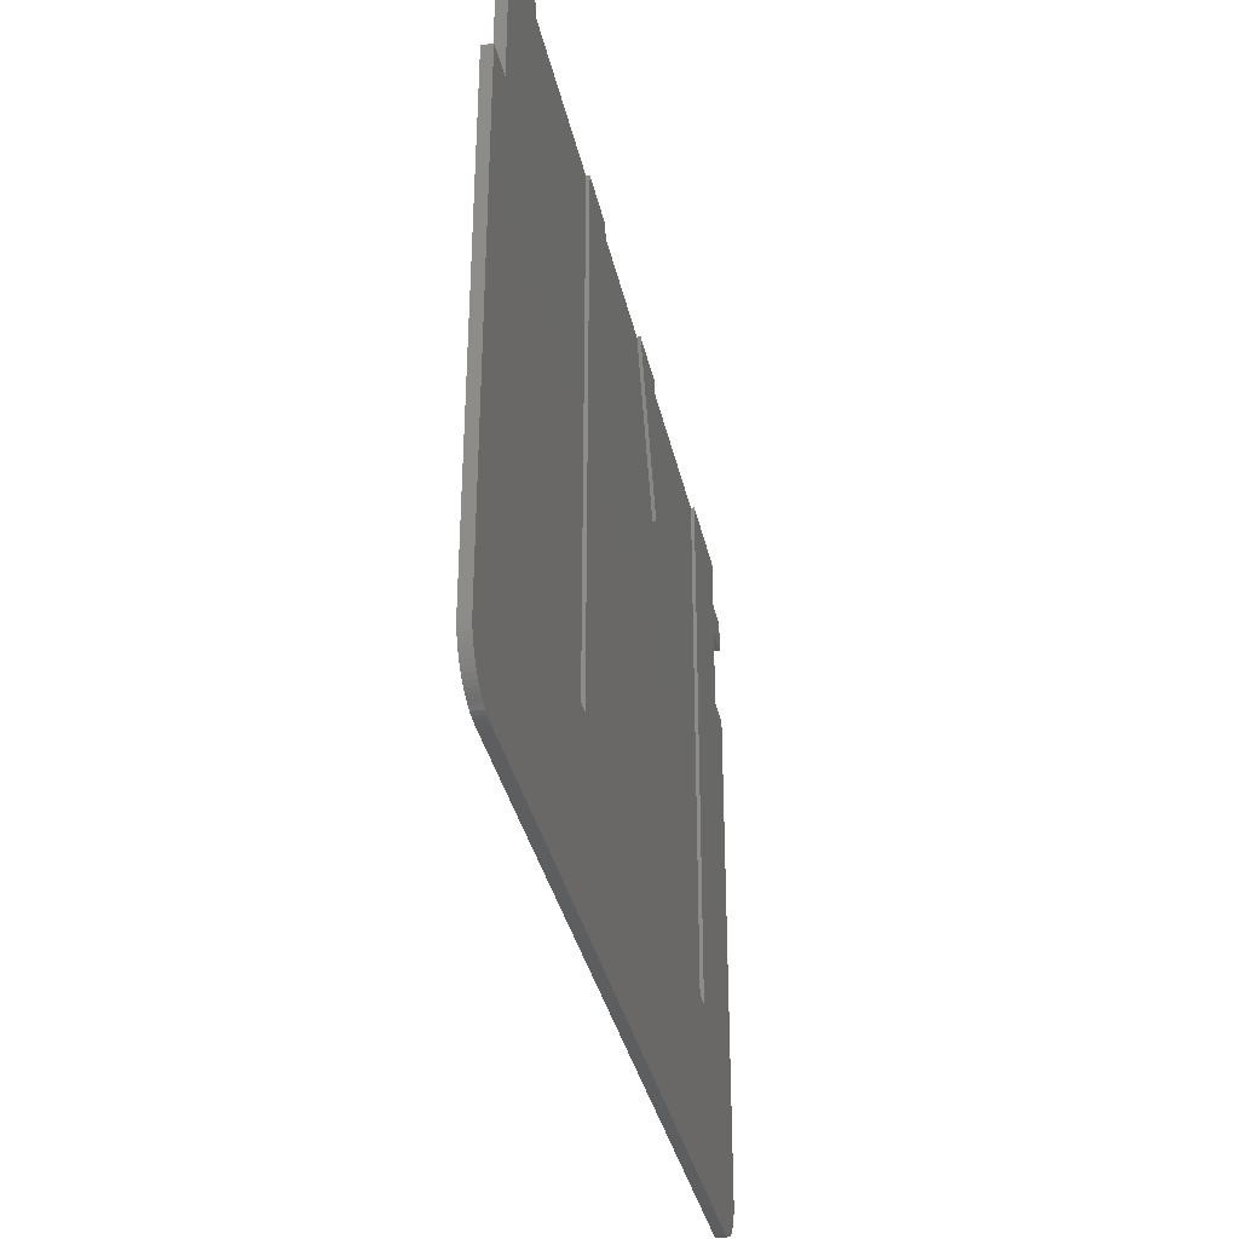
<metadata>
{"format":"stl","ext":"stl","renderer":"f3d","projection":"perspective","resolution":1024,"background":"white","views":[{"elev":-35.4,"azim":-77.9,"up":"+Y"}]}
</metadata>
<code>
# stl→obj: 458 verts, 912 faces
v 0 3 0
v 0 32.81 0.6
v 0 32.81 0
v 0 3 0.6
v 0 37.83 0
v 0 39.81 0.6
v 0 39.81 0
v 0 37.83 0.6
v 31 42.8 0.4
v 16.85 42.8 0
v 21.97 42.8 0.4
v 16.85 42.8 0.2
v 48.63 42.8 0.2
v 46.36 42.8 0.6
v 52.01 42.8 0.6
v 37.05 42.8 0.2
v 34.86 42.8 0.4
v 46.36 42.8 0.4
v 37.05 42.8 0
v 52.01 42.8 0
v 48.63 42.8 0
v 31 42.8 0.6
v 34.86 42.8 0.6
v 18.52 42.8 0.6
v 21.97 42.8 0.6
v 18.52 42.8 0.4
v 5.266 42.8 0.2
v 7.014 42.8 0.6
v 7.014 42.8 0.4
v 2.01 42.8 0.6
v 2.01 42.8 0
v 5.266 42.8 0
v 2.01 37.83 0.6
v 2.01 39.81 0.6
v 2.01 32.81 0.6
v 7.014 10.5 0.6
v 3 0 0.6
v 2.739 0.01142 0.6
v 2.479 0.04558 0.6
v 2.224 0.1022 0.6
v 1.974 0.1809 0.6
v 1.732 0.2811 0.6
v 1.5 0.4019 0.6
v 1.279 0.5425 0.6
v 1.072 0.7019 0.6
v 0.8787 0.8787 0.6
v 0.7019 1.072 0.6
v 0.5425 1.279 0.6
v 0.4019 1.5 0.6
v 0.2811 1.732 0.6
v 0.1809 1.974 0.6
v 0.1022 2.224 0.6
v 0.04558 2.479 0.6
v 0.01142 2.739 0.6
v 52.01 39.81 0.6
v 52.01 37.83 0.6
v 52.01 32.81 0.6
v 46.36 10.5 0.6
v 51.78 0.1022 0.6
v 51 0 0.6
v 51.52 0.04558 0.6
v 51.26 0.01142 0.6
v 34.98 10.5 0.6
v 18.52 10.5 0.6
v 54 37.83 0.6
v 54 39.81 0.6
v 54 3 0.6
v 54 32.81 0.6
v 53.99 2.739 0.6
v 53.95 2.479 0.6
v 53.9 2.224 0.6
v 53.82 1.974 0.6
v 53.72 1.732 0.6
v 53.6 1.5 0.6
v 53.46 1.279 0.6
v 53.3 1.072 0.6
v 53.12 0.8787 0.6
v 52.93 0.7019 0.6
v 52.72 0.5425 0.6
v 52.5 0.4019 0.6
v 52.27 0.2811 0.6
v 52.03 0.1809 0.6
v 34.85 33.19 0.6
v 54 32.81 0
v 54 3 0
v 54 39.81 0
v 54 37.83 0
v 0.8787 0.8787 0
v 0.7019 1.072 0
v 1.974 0.1809 0
v 2.224 0.1022 0
v 2.01 39.81 0
v 2.01 37.83 0
v 8.436 23.81 0
v 8.034 24.71 0
v 1.732 0.2811 0
v 1.5 0.4019 0
v 1.279 0.5425 0
v 1.072 0.7019 0
v 0.5425 1.279 0
v 0.4019 1.5 0
v 0.2811 1.732 0
v 0.1809 1.974 0
v 0.1022 2.224 0
v 0.04558 2.479 0
v 0.01142 2.739 0
v 2.01 32.81 0
v 52.01 39.81 0
v 48.62 38.62 0
v 48.63 39.83 0
v 52.01 32.81 0
v 48.57 37.43 0
v 48.5 36.25 0
v 48.39 35.1 0
v 48.26 33.97 0
v 48.09 32.85 0
v 47.9 31.76 0
v 47.67 30.68 0
v 47.41 29.63 0
v 47.13 28.59 0
v 46.81 27.58 0
v 46.47 26.59 0
v 46.11 25.63 0
v 51 0 0
v 45.29 23.81 0
v 45.71 24.71 0
v 44.84 22.93 0
v 44.37 22.09 0
v 43.86 21.27 0
v 43.34 20.49 0
v 42.78 19.73 0
v 42.2 19 0
v 41.59 18.3 0
v 40.96 17.64 0
v 40.31 17.01 0
v 39.62 16.41 0
v 38.92 15.85 0
v 38.19 15.32 0
v 37.43 14.82 0
v 36.65 14.35 0
v 35.85 13.92 0
v 35.02 13.52 0
v 34.17 13.16 0
v 33.3 12.85 0
v 32.41 12.58 0
v 31.5 12.35 0
v 30.56 12.16 0
v 29.6 12.01 0
v 28.63 11.91 0
v 27.63 11.85 0
v 26.6 11.82 0
v 3 0 0
v 25.59 11.85 0
v 24.6 11.91 0
v 23.64 12.01 0
v 22.69 12.16 0
v 21.77 12.35 0
v 20.88 12.58 0
v 20 12.85 0
v 19.15 13.16 0
v 18.32 13.52 0
v 17.52 13.92 0
v 16.74 14.35 0
v 15.98 14.82 0
v 15.25 15.32 0
v 14.55 15.85 0
v 13.87 16.41 0
v 13.21 17.01 0
v 12.58 17.64 0
v 11.97 18.3 0
v 11.39 19 0
v 10.83 19.73 0
v 10.3 20.49 0
v 9.797 21.27 0
v 9.317 22.09 0
v 8.864 22.93 0
v 7.659 25.63 0
v 7.309 26.59 0
v 6.986 27.58 0
v 6.688 28.59 0
v 6.418 29.63 0
v 6.176 30.68 0
v 5.963 31.76 0
v 5.778 32.85 0
v 5.622 33.97 0
v 5.494 35.1 0
v 5.394 36.25 0
v 5.323 37.43 0
v 5.28 38.62 0
v 2.739 0.01142 0
v 2.479 0.04558 0
v 5.266 39.83 0
v 53.99 2.739 0
v 53.95 2.479 0
v 53.9 2.224 0
v 53.82 1.974 0
v 53.72 1.732 0
v 53.6 1.5 0
v 53.46 1.279 0
v 53.3 1.072 0
v 53.12 0.8787 0
v 52.93 0.7019 0
v 52.72 0.5425 0
v 52.5 0.4019 0
v 52.27 0.2811 0
v 52.03 0.1809 0
v 52.01 37.83 0
v 51.78 0.1022 0
v 51.52 0.04558 0
v 51.26 0.01142 0
v 16.85 39.74 0
v 37.05 39.74 0
v 37.04 38.97 0
v 16.85 38.97 0
v 37.03 38.21 0
v 16.87 38.21 0
v 37 37.47 0
v 16.89 37.47 0
v 36.96 36.74 0
v 16.93 36.74 0
v 36.9 36.02 0
v 16.97 36.02 0
v 36.84 35.31 0
v 17.02 35.31 0
v 36.76 34.61 0
v 17.09 34.61 0
v 36.67 33.93 0
v 17.16 33.93 0
v 36.57 33.26 0
v 17.24 33.26 0
v 36.46 32.6 0
v 17.34 32.6 0
v 36.34 31.95 0
v 17.44 31.95 0
v 36.2 31.33 0
v 36.05 30.72 0
v 17.56 31.33 0
v 35.88 30.13 0
v 17.69 30.72 0
v 35.7 29.56 0
v 17.83 30.13 0
v 35.51 29.01 0
v 17.99 29.56 0
v 35.31 28.47 0
v 18.16 29.01 0
v 35.09 27.96 0
v 18.34 28.47 0
v 34.86 27.46 0
v 18.53 27.96 0
v 34.61 26.98 0
v 34.35 26.52 0
v 18.74 27.46 0
v 34.08 26.08 0
v 33.79 25.66 0
v 18.96 26.98 0
v 33.49 25.26 0
v 33.17 24.88 0
v 32.84 24.53 0
v 32.5 24.19 0
v 32.14 23.87 0
v 31.77 23.58 0
v 31.38 23.3 0
v 30.98 23.05 0
v 30.56 22.82 0
v 30.12 22.62 0
v 29.67 22.45 0
v 29.2 22.3 0
v 28.71 22.18 0
v 28.21 22.09 0
v 27.69 22.02 0
v 27.16 21.98 0
v 19.2 26.52 0
v 26.6 21.97 0
v 19.71 25.66 0
v 26.06 21.98 0
v 20.28 24.88 0
v 25.53 22.02 0
v 20.59 24.53 0
v 25.03 22.09 0
v 20.91 24.19 0
v 24.54 22.18 0
v 21.25 23.87 0
v 24.06 22.3 0
v 23.61 22.45 0
v 21.6 23.58 0
v 23.17 22.62 0
v 22.75 22.82 0
v 21.97 23.3 0
v 22.35 23.05 0
v 19.99 25.26 0
v 19.45 26.08 0
v 48.62 38.62 0.2
v 37.04 38.97 0.2
v 37.05 39.74 0.2
v 38.19 15.32 0.2
v 37.03 38.21 0.2
v 37 37.47 0.2
v 36.96 36.74 0.2
v 36.9 36.02 0.2
v 36.84 35.31 0.2
v 36.76 34.61 0.2
v 36.67 33.93 0.2
v 31.38 23.3 0.2
v 37.43 14.82 0.2
v 36.65 14.35 0.2
v 36.57 33.26 0.2
v 36.46 32.6 0.2
v 36.34 31.95 0.2
v 36.2 31.33 0.2
v 36.05 30.72 0.2
v 35.88 30.13 0.2
v 30.98 23.05 0.2
v 35.85 13.92 0.2
v 35.7 29.56 0.2
v 35.51 29.01 0.2
v 35.31 28.47 0.2
v 35.09 27.96 0.2
v 35.02 13.52 0.2
v 34.86 27.46 0.2
v 34.61 26.98 0.2
v 34.35 26.52 0.2
v 30.56 22.82 0.2
v 34.17 13.16 0.2
v 34.08 26.08 0.2
v 33.79 25.66 0.2
v 33.49 25.26 0.2
v 30.12 22.62 0.2
v 33.3 12.85 0.2
v 33.17 24.88 0.2
v 32.84 24.53 0.2
v 32.5 24.19 0.2
v 29.67 22.45 0.2
v 32.41 12.58 0.2
v 32.14 23.87 0.2
v 31.77 23.58 0.2
v 29.2 22.3 0.2
v 31.5 12.35 0.2
v 28.71 22.18 0.2
v 30.56 12.16 0.2
v 28.21 22.09 0.2
v 29.6 12.01 0.2
v 28.63 11.91 0.2
v 27.69 22.02 0.2
v 27.63 11.85 0.2
v 27.16 21.98 0.2
v 26.6 11.82 0.2
v 26.6 21.97 0.2
v 26.06 21.98 0.2
v 25.59 11.85 0.2
v 25.53 22.02 0.2
v 24.6 11.91 0.2
v 25.03 22.09 0.2
v 23.64 12.01 0.2
v 22.69 12.16 0.2
v 24.54 22.18 0.2
v 21.77 12.35 0.2
v 24.06 22.3 0.2
v 20.88 12.58 0.2
v 23.61 22.45 0.2
v 20 12.85 0.2
v 23.17 22.62 0.2
v 19.15 13.16 0.2
v 22.75 22.82 0.2
v 18.32 13.52 0.2
v 17.52 13.92 0.2
v 22.35 23.05 0.2
v 16.74 14.35 0.2
v 21.97 23.3 0.2
v 15.98 14.82 0.2
v 21.6 23.58 0.2
v 15.25 15.32 0.2
v 21.25 23.87 0.2
v 14.55 15.85 0.2
v 13.87 16.41 0.2
v 20.91 24.19 0.2
v 13.21 17.01 0.2
v 20.59 24.53 0.2
v 12.58 17.64 0.2
v 20.28 24.88 0.2
v 11.97 18.3 0.2
v 19.99 25.26 0.2
v 11.39 19 0.2
v 19.71 25.66 0.2
v 10.83 19.73 0.2
v 19.45 26.08 0.2
v 10.3 20.49 0.2
v 19.2 26.52 0.2
v 9.797 21.27 0.2
v 18.96 26.98 0.2
v 9.317 22.09 0.2
v 18.74 27.46 0.2
v 8.864 22.93 0.2
v 18.53 27.96 0.2
v 8.436 23.81 0.2
v 18.34 28.47 0.2
v 8.034 24.71 0.2
v 18.16 29.01 0.2
v 7.659 25.63 0.2
v 17.99 29.56 0.2
v 7.309 26.59 0.2
v 17.83 30.13 0.2
v 6.986 27.58 0.2
v 17.69 30.72 0.2
v 6.688 28.59 0.2
v 17.56 31.33 0.2
v 6.418 29.63 0.2
v 17.44 31.95 0.2
v 17.34 32.6 0.2
v 6.176 30.68 0.2
v 17.24 33.26 0.2
v 5.963 31.76 0.2
v 17.16 33.93 0.2
v 5.778 32.85 0.2
v 17.09 34.61 0.2
v 5.622 33.97 0.2
v 17.02 35.31 0.2
v 16.97 36.02 0.2
v 5.494 35.1 0.2
v 16.93 36.74 0.2
v 5.394 36.25 0.2
v 16.89 37.47 0.2
v 5.323 37.43 0.2
v 16.87 38.21 0.2
v 5.28 38.62 0.2
v 16.85 38.97 0.2
v 16.85 39.74 0.2
v 5.266 39.83 0.2
v 48.63 39.83 0.2
v 48.57 37.43 0.2
v 48.5 36.25 0.2
v 48.39 35.1 0.2
v 48.26 33.97 0.2
v 48.09 32.85 0.2
v 47.9 31.76 0.2
v 47.67 30.68 0.2
v 47.41 29.63 0.2
v 47.13 28.59 0.2
v 46.81 27.58 0.2
v 46.47 26.59 0.2
v 46.11 25.63 0.2
v 45.71 24.71 0.2
v 45.29 23.81 0.2
v 44.84 22.93 0.2
v 44.37 22.09 0.2
v 43.86 21.27 0.2
v 43.34 20.49 0.2
v 42.78 19.73 0.2
v 42.2 19 0.2
v 41.59 18.3 0.2
v 40.96 17.64 0.2
v 40.31 17.01 0.2
v 39.62 16.41 0.2
v 38.92 15.85 0.2
v 34.85 33.19 0.4
v 46.36 10.5 0.4
v 34.98 10.5 0.4
v 18.52 10.5 0.4
v 7.014 10.5 0.4
f 1 2 3
f 2 1 4
f 5 6 7
f 6 5 8
f 9 10 11
f 11 10 12
f 13 14 15
f 16 17 18
f 19 17 16
f 17 19 9
f 10 9 19
f 16 18 13
f 14 13 18
f 20 13 15
f 13 20 21
f 17 22 23
f 22 17 9
f 11 24 25
f 24 11 26
f 27 28 29
f 11 12 26
f 26 12 29
f 27 29 12
f 28 27 30
f 31 27 32
f 27 31 30
f 6 33 34
f 33 6 8
f 35 36 28
f 2 36 35
f 36 4 37
f 37 4 38
f 34 28 30
f 33 28 34
f 35 28 33
f 38 4 39
f 39 4 40
f 40 4 41
f 41 4 42
f 42 4 43
f 43 4 44
f 44 4 45
f 45 4 46
f 46 4 47
f 47 4 48
f 48 4 49
f 49 4 50
f 50 4 51
f 51 4 52
f 52 4 53
f 36 2 4
f 53 4 54
f 14 55 15
f 55 14 56
f 56 14 57
f 57 58 59
f 60 59 58
f 59 60 61
f 57 14 58
f 61 60 62
f 63 60 58
f 64 25 24
f 25 64 63
f 37 63 64
f 37 64 36
f 63 37 60
f 55 65 66
f 65 55 56
f 57 67 68
f 59 67 57
f 67 59 69
f 69 59 70
f 70 59 71
f 71 59 72
f 72 59 73
f 73 59 74
f 74 59 75
f 75 59 76
f 76 59 77
f 77 59 78
f 78 59 79
f 79 59 80
f 80 59 81
f 81 59 82
f 23 22 83
f 67 84 68
f 84 67 85
f 65 86 66
f 86 65 87
f 88 47 89
f 47 88 46
f 90 40 41
f 40 90 91
f 5 92 93
f 92 5 7
f 94 1 95
f 1 90 96
f 1 96 97
f 1 97 98
f 1 98 99
f 1 99 88
f 1 88 89
f 1 89 100
f 1 100 101
f 1 101 102
f 1 102 103
f 1 103 104
f 1 104 105
f 1 105 106
f 3 95 1
f 95 3 107
f 108 109 110
f 111 112 109
f 111 113 112
f 111 114 113
f 111 115 114
f 111 116 115
f 111 117 116
f 111 118 117
f 111 119 118
f 111 120 119
f 84 120 111
f 120 84 121
f 121 84 122
f 122 84 123
f 124 125 126
f 124 127 125
f 124 128 127
f 124 129 128
f 124 130 129
f 124 131 130
f 124 132 131
f 124 133 132
f 124 134 133
f 124 135 134
f 124 136 135
f 124 137 136
f 124 138 137
f 124 139 138
f 124 140 139
f 124 141 140
f 124 142 141
f 124 143 142
f 124 144 143
f 124 145 144
f 124 146 145
f 124 147 146
f 124 148 147
f 124 149 148
f 124 150 149
f 124 151 150
f 152 151 124
f 151 152 153
f 153 152 154
f 154 152 155
f 155 152 156
f 156 152 157
f 157 152 158
f 158 152 159
f 159 152 160
f 152 161 160
f 152 162 161
f 152 163 162
f 152 164 163
f 152 165 164
f 152 166 165
f 1 166 152
f 166 1 167
f 167 1 168
f 168 1 169
f 90 152 91
f 1 152 90
f 169 1 170
f 170 1 171
f 171 1 172
f 172 1 173
f 173 1 174
f 174 1 175
f 175 1 176
f 176 1 94
f 95 107 177
f 177 107 178
f 178 107 179
f 179 107 180
f 180 107 181
f 181 107 182
f 182 107 183
f 184 107 185
f 185 107 186
f 93 186 107
f 186 93 187
f 187 93 188
f 188 93 189
f 91 152 190
f 91 190 191
f 183 107 184
f 92 189 93
f 189 92 192
f 192 92 32
f 32 92 31
f 124 85 193
f 124 193 194
f 124 194 195
f 124 195 196
f 124 196 197
f 124 197 198
f 124 198 199
f 124 199 200
f 124 200 201
f 124 201 202
f 124 202 203
f 124 203 204
f 124 204 205
f 124 205 206
f 126 84 85
f 109 207 111
f 109 108 207
f 124 206 208
f 126 85 124
f 124 208 209
f 124 209 210
f 123 84 126
f 108 110 20
f 20 110 21
f 207 86 87
f 86 207 108
f 211 212 213
f 214 213 215
f 216 215 217
f 218 217 219
f 220 219 221
f 222 221 223
f 224 223 225
f 226 225 227
f 228 227 229
f 230 229 231
f 232 231 233
f 234 233 235
f 234 235 236
f 237 236 238
f 239 238 240
f 241 240 242
f 243 242 244
f 245 244 246
f 247 246 248
f 249 248 250
f 249 250 251
f 252 251 253
f 252 253 254
f 255 254 256
f 255 256 257
f 255 257 258
f 255 258 259
f 255 259 260
f 255 260 261
f 255 261 262
f 255 262 263
f 255 263 264
f 255 264 265
f 255 265 266
f 255 266 267
f 255 267 268
f 255 268 269
f 255 269 270
f 255 270 271
f 272 271 273
f 274 273 275
f 276 275 277
f 278 277 279
f 280 279 281
f 282 281 283
f 282 283 284
f 285 284 286
f 285 286 287
f 288 287 289
f 285 287 288
f 284 285 282
f 281 282 280
f 279 280 278
f 277 278 276
f 290 275 276
f 275 290 274
f 273 274 291
f 273 291 272
f 271 272 255
f 254 255 252
f 251 252 249
f 248 249 247
f 246 247 245
f 244 245 243
f 242 243 241
f 240 241 239
f 238 239 237
f 236 237 234
f 233 234 232
f 231 232 230
f 229 230 228
f 227 228 226
f 225 226 224
f 223 224 222
f 221 222 220
f 219 220 218
f 217 218 216
f 215 216 214
f 213 214 211
f 212 211 19
f 19 211 10
f 191 38 39
f 38 191 190
f 89 48 100
f 48 89 47
f 104 53 105
f 53 104 52
f 106 4 1
f 4 106 54
f 70 193 69
f 193 70 194
f 202 77 78
f 77 202 201
f 152 60 37
f 60 152 124
f 190 37 38
f 37 190 152
f 91 39 40
f 39 91 191
f 99 44 45
f 44 99 98
f 88 45 46
f 45 88 99
f 100 49 101
f 49 100 48
f 102 51 103
f 51 102 50
f 101 50 102
f 50 101 49
f 103 52 104
f 52 103 51
f 105 54 106
f 54 105 53
f 208 82 59
f 82 208 206
f 209 59 61
f 59 209 208
f 124 62 60
f 62 124 210
f 73 196 72
f 196 73 197
f 204 79 80
f 79 204 203
f 203 78 79
f 78 203 202
f 98 43 44
f 43 98 97
f 206 81 82
f 81 206 205
f 72 195 71
f 195 72 196
f 71 194 70
f 194 71 195
f 69 85 67
f 85 69 193
f 75 198 74
f 198 75 199
f 205 80 81
f 80 205 204
f 210 61 62
f 61 210 209
f 74 197 73
f 197 74 198
f 77 200 76
f 200 77 201
f 96 41 42
f 41 96 90
f 97 42 43
f 42 97 96
f 76 199 75
f 199 76 200
f 92 30 31
f 30 92 34
f 92 6 34
f 6 92 7
f 107 33 93
f 33 107 35
f 107 2 35
f 2 107 3
f 5 33 8
f 33 5 93
f 55 20 15
f 20 55 108
f 86 55 66
f 55 86 108
f 57 207 56
f 207 57 111
f 207 65 56
f 65 207 87
f 84 57 68
f 57 84 111
f 292 293 294
f 295 296 293
f 295 297 296
f 295 298 297
f 295 299 298
f 295 300 299
f 295 301 300
f 295 302 301
f 303 304 305
f 295 306 302
f 295 307 306
f 295 308 307
f 295 309 308
f 295 310 309
f 295 311 310
f 312 305 313
f 295 314 311
f 295 315 314
f 295 316 315
f 295 317 316
f 312 313 318
f 295 319 317
f 295 320 319
f 295 321 320
f 322 318 323
f 295 324 321
f 295 325 324
f 295 326 325
f 327 323 328
f 295 329 326
f 295 330 329
f 295 331 330
f 332 328 333
f 295 334 331
f 295 335 334
f 336 333 337
f 304 303 335
f 305 312 303
f 338 337 339
f 318 322 312
f 323 327 322
f 328 332 327
f 340 339 341
f 333 336 332
f 337 338 336
f 340 341 342
f 339 340 338
f 342 343 340
f 344 343 342
f 344 345 343
f 346 345 344
f 346 347 345
f 346 348 347
f 349 348 346
f 349 350 348
f 351 350 349
f 350 351 352
f 353 352 351
f 354 352 353
f 352 354 355
f 356 355 354
f 355 356 357
f 358 357 356
f 357 358 359
f 360 359 358
f 359 360 361
f 362 361 360
f 361 362 363
f 364 363 362
f 365 363 364
f 363 365 366
f 367 366 365
f 366 367 368
f 369 368 367
f 368 369 370
f 371 370 369
f 370 371 372
f 373 372 371
f 374 372 373
f 372 374 375
f 376 375 374
f 375 376 377
f 378 377 376
f 377 378 379
f 380 379 378
f 379 380 381
f 382 381 380
f 381 382 383
f 384 383 382
f 383 384 385
f 386 385 384
f 385 386 387
f 388 387 386
f 387 388 389
f 390 389 388
f 389 390 391
f 392 391 390
f 391 392 393
f 394 393 392
f 393 394 395
f 396 395 394
f 395 396 397
f 398 397 396
f 397 398 399
f 400 399 398
f 399 400 401
f 402 401 400
f 401 402 403
f 404 403 402
f 403 404 405
f 406 405 404
f 405 406 407
f 407 406 408
f 409 408 406
f 408 409 410
f 411 410 409
f 410 411 412
f 413 412 411
f 412 413 414
f 415 414 413
f 414 415 416
f 416 415 417
f 418 417 415
f 417 418 419
f 420 419 418
f 419 420 421
f 422 421 420
f 421 422 423
f 424 423 422
f 423 424 425
f 425 424 426
f 427 426 424
f 426 427 12
f 12 427 27
f 294 428 292
f 293 292 429
f 293 429 430
f 293 430 431
f 293 431 432
f 293 432 433
f 293 433 434
f 293 434 435
f 293 435 436
f 293 436 437
f 293 437 438
f 293 438 439
f 293 439 440
f 293 440 441
f 293 441 442
f 293 442 443
f 293 443 444
f 293 444 445
f 293 445 446
f 293 446 447
f 293 447 448
f 293 448 449
f 293 449 450
f 293 450 451
f 293 451 452
f 293 452 453
f 293 453 295
f 335 295 304
f 428 294 13
f 13 294 16
f 110 13 21
f 13 110 428
f 109 428 110
f 428 109 292
f 112 292 109
f 292 112 429
f 113 429 112
f 429 113 430
f 114 430 113
f 430 114 431
f 115 431 114
f 431 115 432
f 116 432 115
f 432 116 433
f 117 433 116
f 433 117 434
f 118 434 117
f 434 118 435
f 119 435 118
f 435 119 436
f 120 436 119
f 436 120 437
f 121 437 120
f 437 121 438
f 122 438 121
f 438 122 439
f 123 439 122
f 439 123 440
f 126 440 123
f 440 126 441
f 125 441 126
f 441 125 442
f 127 442 125
f 442 127 443
f 128 443 127
f 443 128 444
f 129 444 128
f 444 129 445
f 130 445 129
f 445 130 446
f 131 446 130
f 446 131 447
f 132 447 131
f 447 132 448
f 133 448 132
f 448 133 449
f 134 449 133
f 449 134 450
f 134 451 450
f 451 134 135
f 135 452 451
f 452 135 136
f 136 453 452
f 453 136 137
f 137 295 453
f 295 137 138
f 138 304 295
f 304 138 139
f 139 305 304
f 305 139 140
f 140 313 305
f 313 140 141
f 141 318 313
f 318 141 142
f 142 323 318
f 323 142 143
f 143 328 323
f 328 143 144
f 144 333 328
f 333 144 145
f 145 337 333
f 337 145 146
f 146 339 337
f 339 146 147
f 147 341 339
f 341 147 148
f 148 342 341
f 342 148 149
f 149 344 342
f 344 149 150
f 150 346 344
f 346 150 151
f 151 349 346
f 349 151 153
f 153 351 349
f 351 153 154
f 154 353 351
f 353 154 155
f 155 354 353
f 354 155 156
f 156 356 354
f 356 156 157
f 157 358 356
f 358 157 158
f 158 360 358
f 360 158 159
f 159 362 360
f 362 159 160
f 160 364 362
f 364 160 161
f 161 365 364
f 365 161 162
f 162 367 365
f 367 162 163
f 163 369 367
f 369 163 164
f 164 371 369
f 371 164 165
f 165 373 371
f 373 165 166
f 166 374 373
f 374 166 167
f 167 376 374
f 376 167 168
f 168 378 376
f 378 168 169
f 378 170 380
f 170 378 169
f 380 171 382
f 171 380 170
f 382 172 384
f 172 382 171
f 384 173 386
f 173 384 172
f 386 174 388
f 174 386 173
f 388 175 390
f 175 388 174
f 390 176 392
f 176 390 175
f 392 94 394
f 94 392 176
f 394 95 396
f 95 394 94
f 396 177 398
f 177 396 95
f 398 178 400
f 178 398 177
f 400 179 402
f 179 400 178
f 402 180 404
f 180 402 179
f 404 181 406
f 181 404 180
f 406 182 409
f 182 406 181
f 409 183 411
f 183 409 182
f 411 184 413
f 184 411 183
f 413 185 415
f 185 413 184
f 415 186 418
f 186 415 185
f 418 187 420
f 187 418 186
f 420 188 422
f 188 420 187
f 422 189 424
f 189 422 188
f 424 192 427
f 192 424 189
f 427 32 27
f 32 427 192
f 211 12 10
f 12 211 426
f 214 426 211
f 426 214 425
f 216 425 214
f 425 216 423
f 218 423 216
f 423 218 421
f 220 421 218
f 421 220 419
f 222 419 220
f 419 222 417
f 224 417 222
f 417 224 416
f 226 416 224
f 416 226 414
f 228 414 226
f 414 228 412
f 230 412 228
f 412 230 410
f 232 410 230
f 410 232 408
f 234 408 232
f 408 234 407
f 237 407 234
f 407 237 405
f 239 405 237
f 405 239 403
f 241 403 239
f 403 241 401
f 243 401 241
f 401 243 399
f 245 399 243
f 399 245 397
f 247 397 245
f 397 247 395
f 249 395 247
f 395 249 393
f 252 393 249
f 393 252 391
f 255 391 252
f 391 255 389
f 272 389 255
f 389 272 387
f 291 387 272
f 387 291 385
f 274 385 291
f 385 274 383
f 290 383 274
f 383 290 381
f 276 381 290
f 381 276 379
f 278 379 276
f 379 278 377
f 280 377 278
f 377 280 375
f 280 372 375
f 372 280 282
f 282 370 372
f 370 282 285
f 285 368 370
f 368 285 288
f 288 366 368
f 366 288 289
f 289 363 366
f 363 289 287
f 287 361 363
f 361 287 286
f 286 359 361
f 359 286 284
f 284 357 359
f 357 284 283
f 283 355 357
f 355 283 281
f 281 352 355
f 352 281 279
f 279 350 352
f 350 279 277
f 277 348 350
f 348 277 275
f 275 347 348
f 347 275 273
f 273 345 347
f 345 273 271
f 271 343 345
f 343 271 270
f 270 340 343
f 340 270 269
f 269 338 340
f 338 269 268
f 268 336 338
f 336 268 267
f 267 332 336
f 332 267 266
f 266 327 332
f 327 266 265
f 265 322 327
f 322 265 264
f 264 312 322
f 312 264 263
f 263 303 312
f 303 263 262
f 262 335 303
f 335 262 261
f 261 334 335
f 334 261 260
f 260 331 334
f 331 260 259
f 259 330 331
f 330 259 258
f 330 257 329
f 257 330 258
f 329 256 326
f 256 329 257
f 326 254 325
f 254 326 256
f 325 253 324
f 253 325 254
f 324 251 321
f 251 324 253
f 321 250 320
f 250 321 251
f 320 248 319
f 248 320 250
f 319 246 317
f 246 319 248
f 317 244 316
f 244 317 246
f 316 242 315
f 242 316 244
f 315 240 314
f 240 315 242
f 314 238 311
f 238 314 240
f 311 236 310
f 236 311 238
f 310 235 309
f 235 310 236
f 309 233 308
f 233 309 235
f 308 231 307
f 231 308 233
f 307 229 306
f 229 307 231
f 306 227 302
f 227 306 229
f 302 225 301
f 225 302 227
f 301 223 300
f 223 301 225
f 300 221 299
f 221 300 223
f 299 219 298
f 219 299 221
f 298 217 297
f 217 298 219
f 297 215 296
f 215 297 217
f 296 213 293
f 213 296 215
f 293 212 294
f 212 293 213
f 294 19 16
f 19 294 212
f 454 455 18
f 454 18 17
f 455 454 456
f 11 454 9
f 454 11 456
f 29 457 26
f 457 29 458
f 63 11 25
f 11 63 456
f 455 63 58
f 63 455 456
f 455 14 18
f 14 455 58
f 83 17 23
f 17 83 454
f 454 22 9
f 22 454 83
f 36 29 28
f 29 36 458
f 457 36 64
f 36 457 458
f 457 24 26
f 24 457 64

</code>
